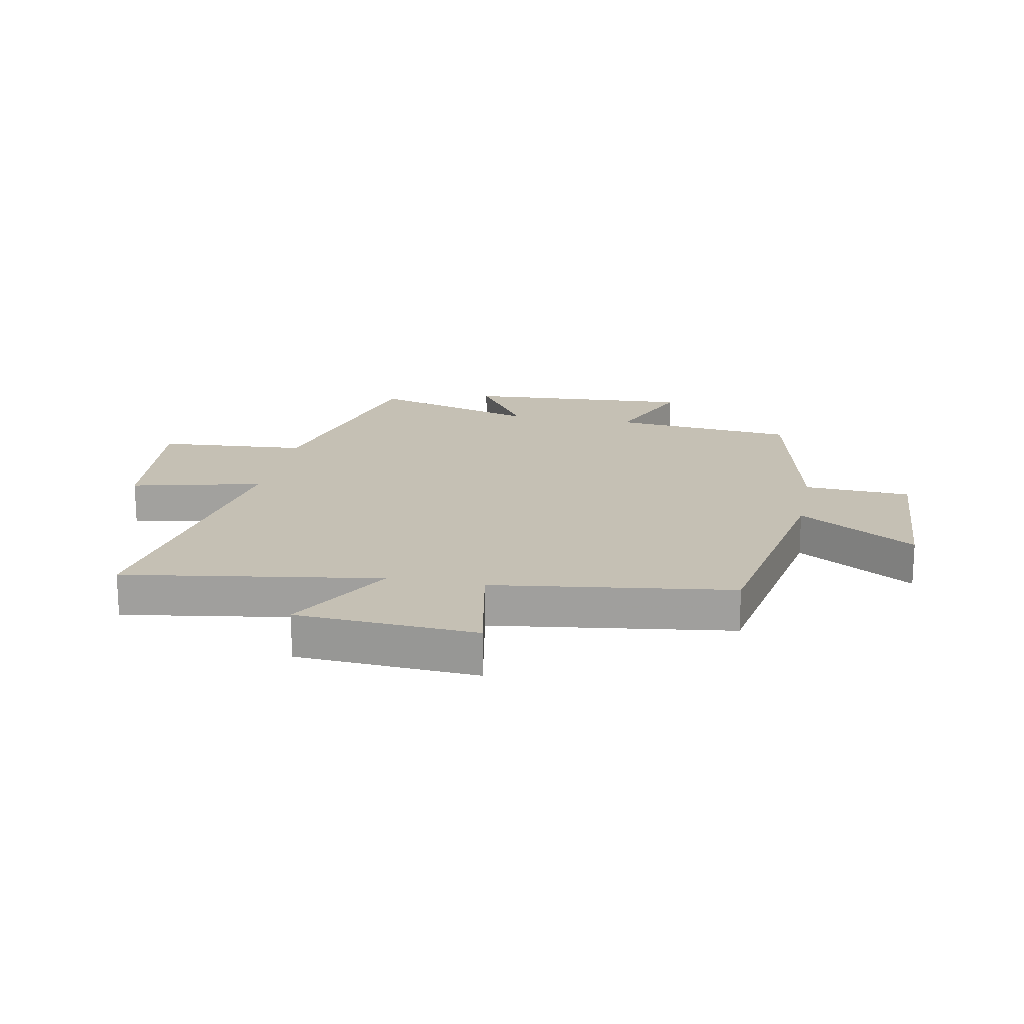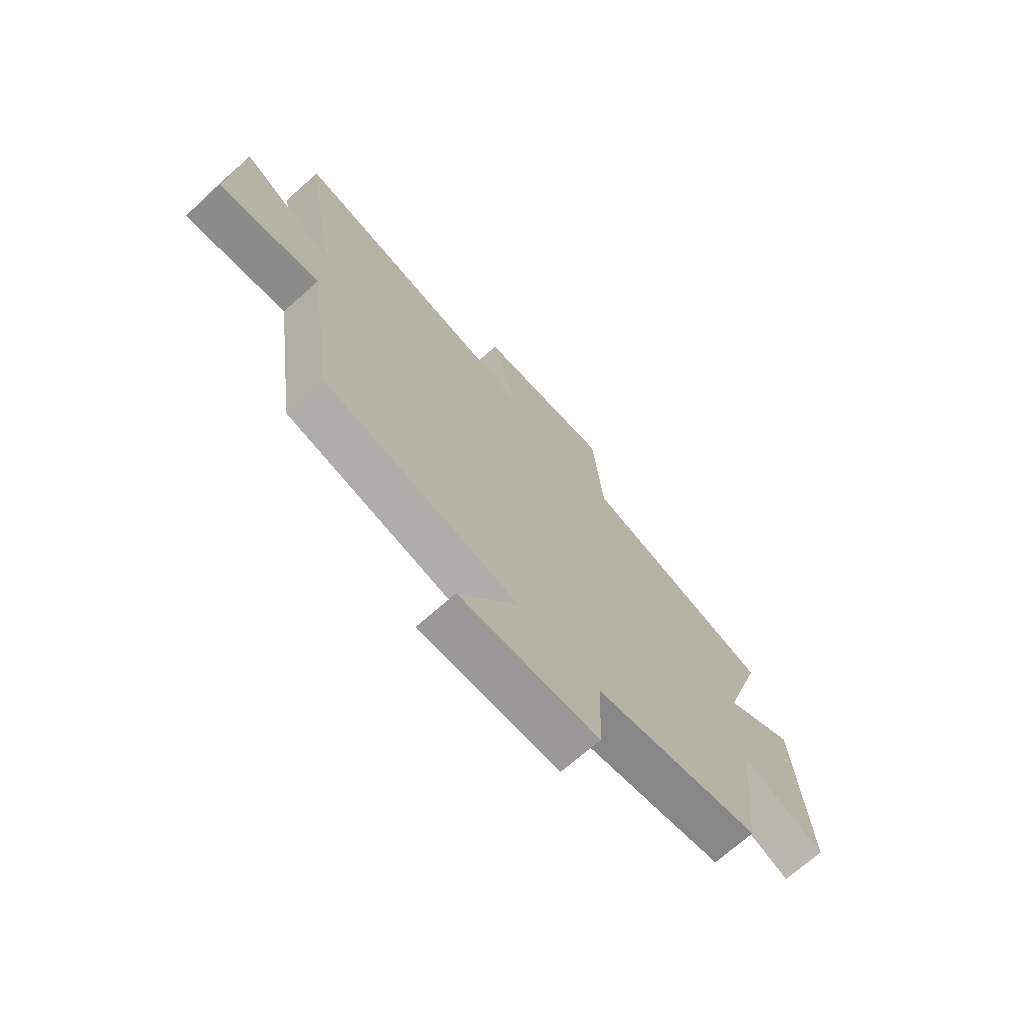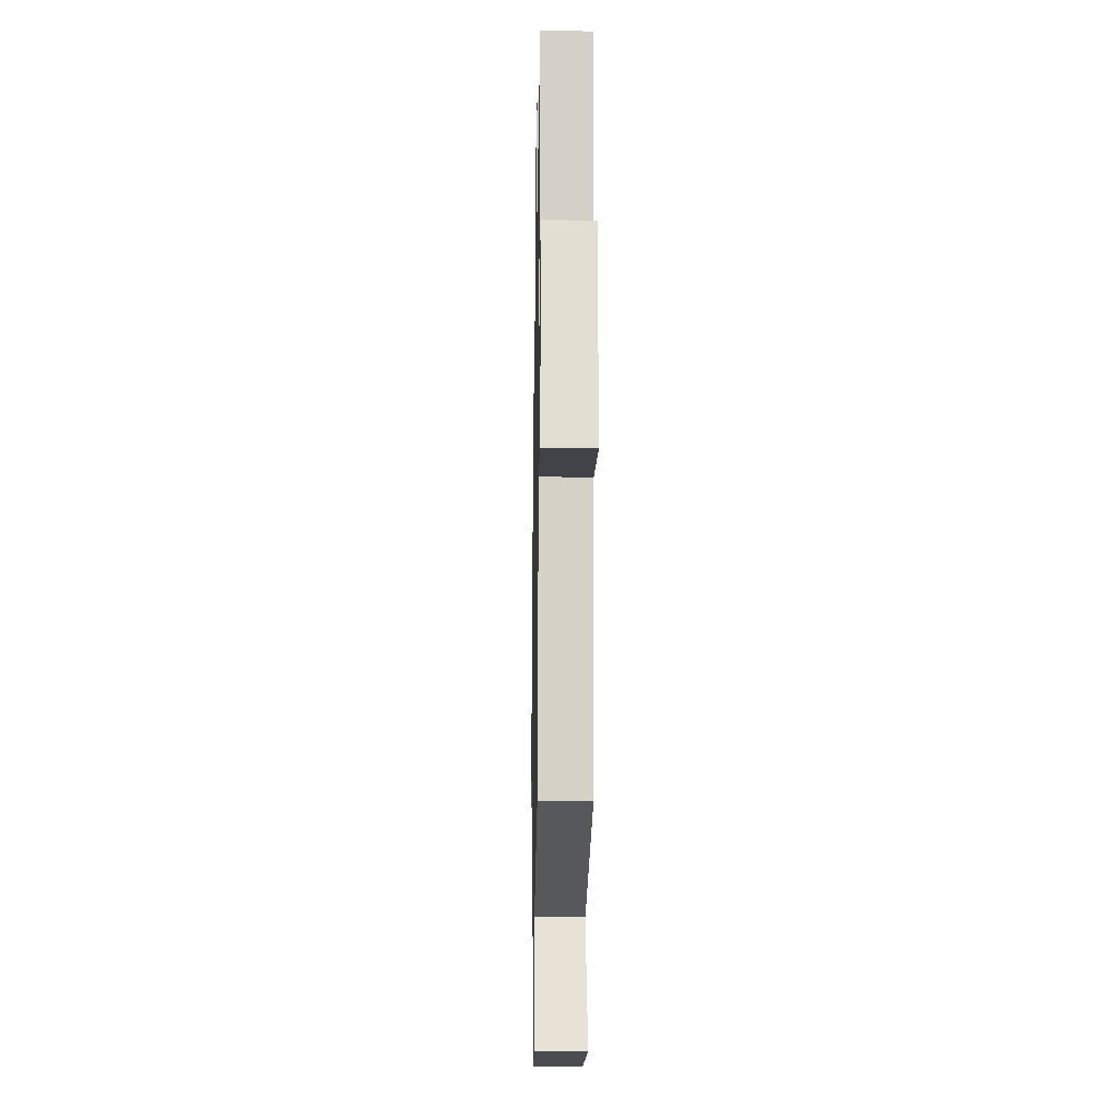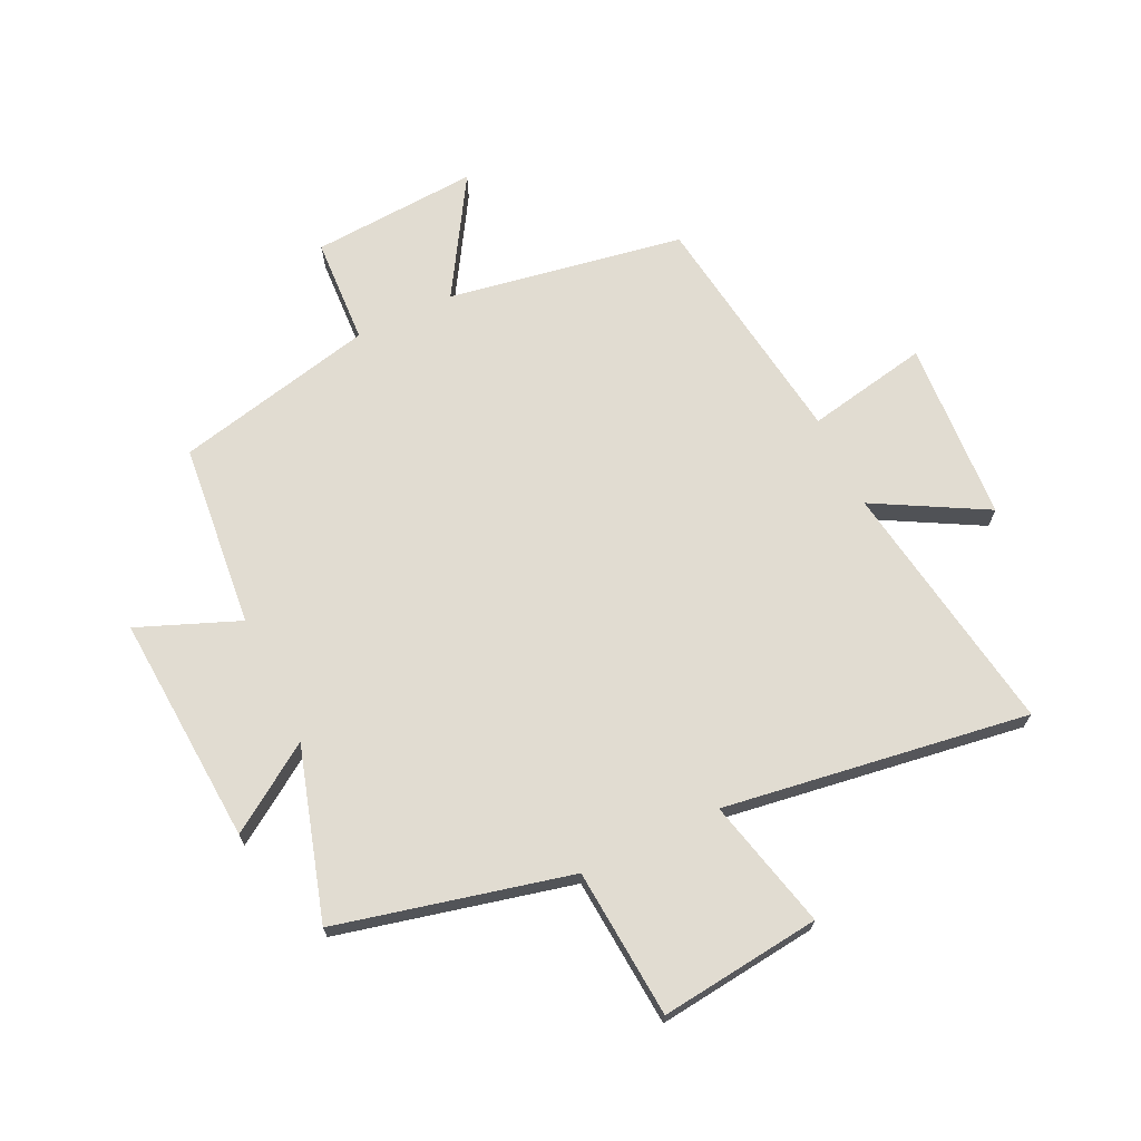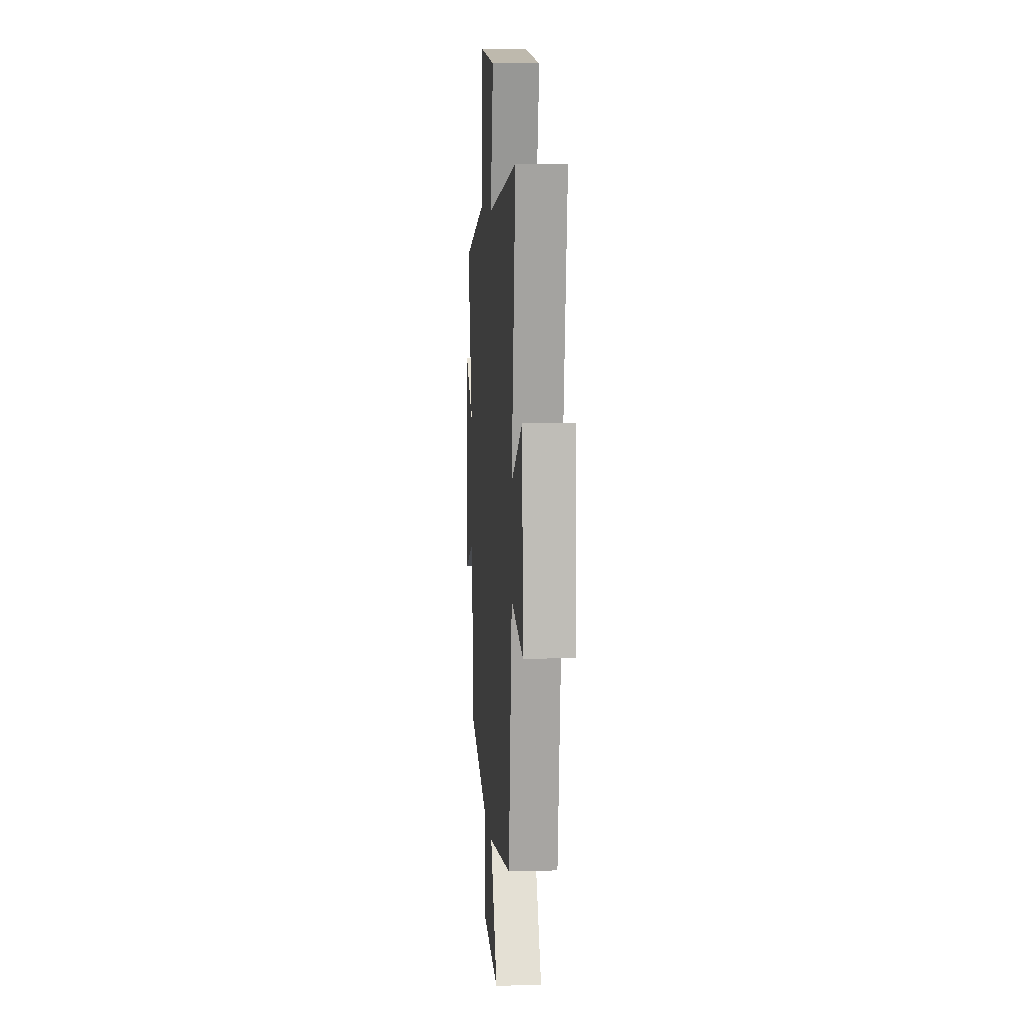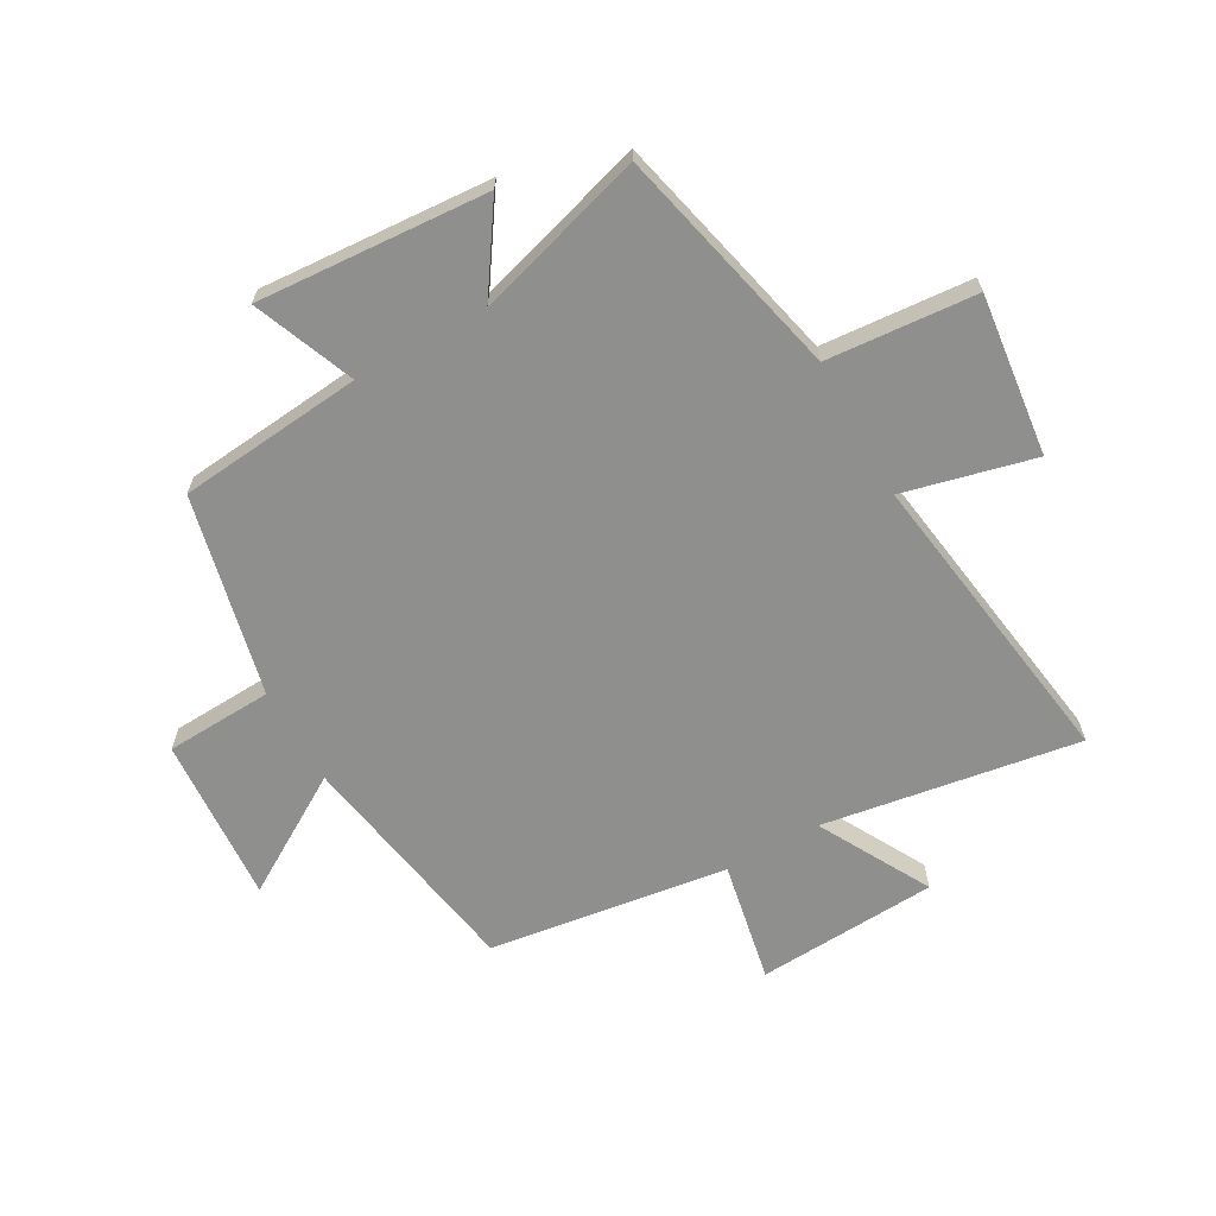
<metadata>
{"format":"obj","ext":"obj","renderer":"f3d","projection":"perspective","resolution":1024,"background":"white","views":[{"elev":18.2,"azim":101.2,"up":"+Y"},{"elev":-71.5,"azim":131.5,"up":"+Z"},{"elev":-18.5,"azim":89.0,"up":"+Z"},{"elev":69.2,"azim":-25.5,"up":"+Y"},{"elev":8.5,"azim":85.9,"up":"+Z"},{"elev":-65.2,"azim":-60.7,"up":"+Y"}]}
</metadata>
<code>
v -0.586 0.07 0.406
v -0.19 0.07 0.5
v -0.17 0.07 0.754
v 0.104 0.07 0.722
v 0.05 0.07 0.5
v 0.569 0.07 0.576
v 0.5 0.07 0.14
v 0.689 0.07 0.244
v 0.707 0.07 -0.064
v 0.5 0.07 -0.024
v 0.443 0.07 -0.431
v 0.042 0.07 -0.5
v 0.165 0.07 -0.7
v -0.119 0.07 -0.682
v -0.128 0.07 -0.5
v -0.469 0.07 -0.423
v -0.5 0.07 -0.109
v -0.672 0.07 -0.178
v -0.646 0.07 0.214
v -0.5 0.07 0.117
v -0.586 0 0.406
v -0.19 0 0.5
v -0.17 0 0.754
v 0.104 0 0.722
v 0.05 0 0.5
v 0.569 0 0.576
v 0.5 0 0.14
v 0.689 0 0.244
v 0.707 0 -0.064
v 0.5 0 -0.024
v 0.443 0 -0.431
v 0.042 0 -0.5
v 0.165 0 -0.7
v -0.119 0 -0.682
v -0.128 0 -0.5
v -0.469 0 -0.423
v -0.5 0 -0.109
v -0.672 0 -0.178
v -0.646 0 0.214
v -0.5 0 0.117
f 17 18 19 20
f 15 16 17 20
f 15 20 1 2
f 12 13 14 15
f 10 11 12 15
f 10 15 2 3
f 7 8 9 10
f 5 6 7
f 5 7 10
f 3 4 5
f 3 5 10
f 40 39 38 37
f 40 37 36 35
f 22 21 40 35
f 35 34 33 32
f 35 32 31 30
f 23 22 35 30
f 30 29 28 27
f 27 26 25
f 30 27 25
f 25 24 23
f 30 25 23
f 1 21 22 2
f 2 22 23 3
f 3 23 24 4
f 4 24 25 5
f 5 25 26 6
f 6 26 27 7
f 7 27 28 8
f 8 28 29 9
f 9 29 30 10
f 10 30 31 11
f 11 31 32 12
f 12 32 33 13
f 13 33 34 14
f 14 34 35 15
f 15 35 36 16
f 16 36 37 17
f 17 37 38 18
f 18 38 39 19
f 19 39 40 20
f 20 40 21 1

</code>
